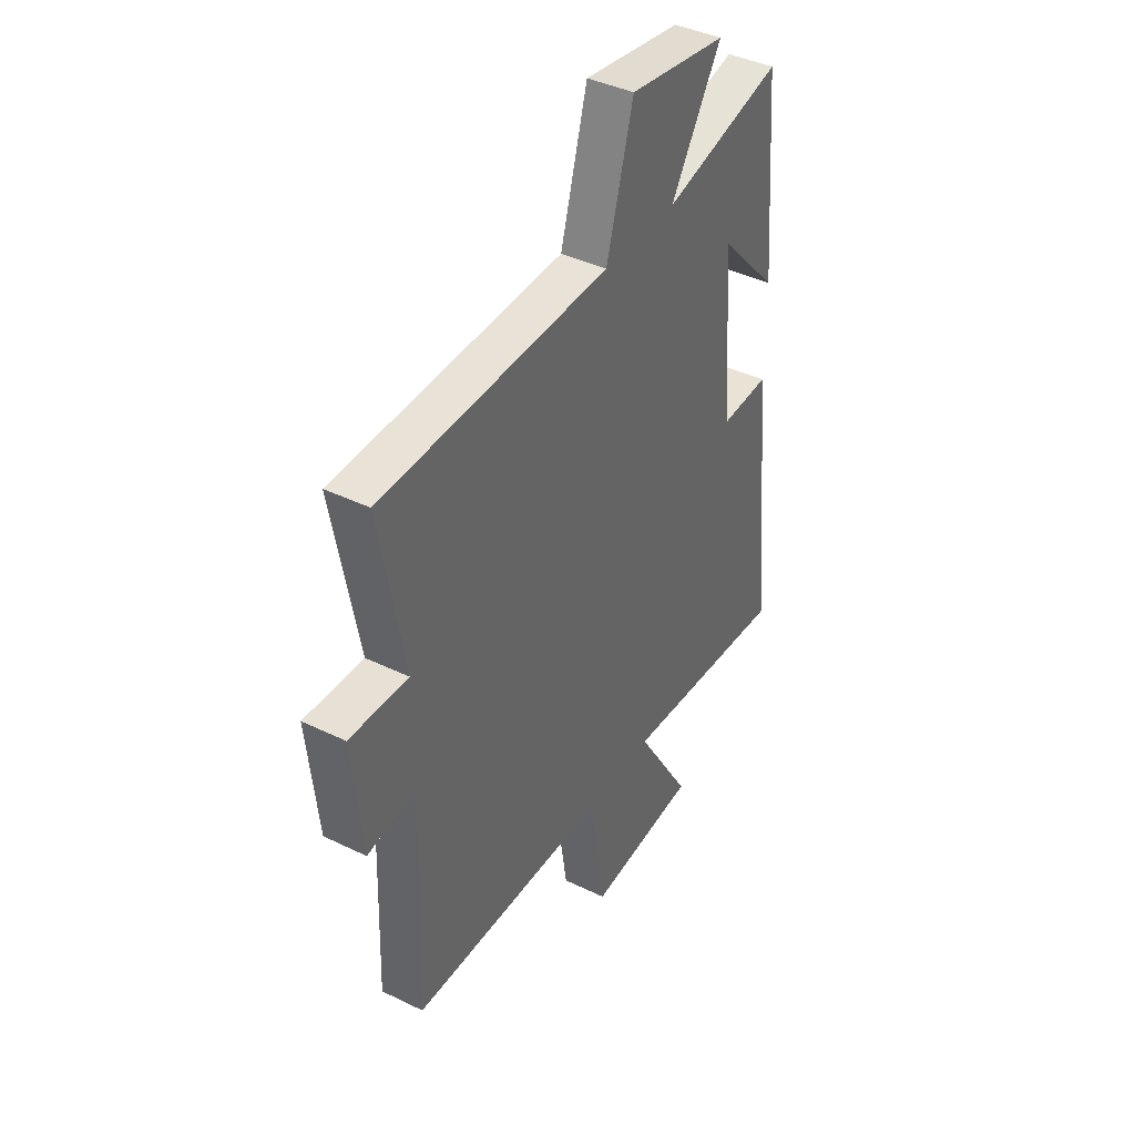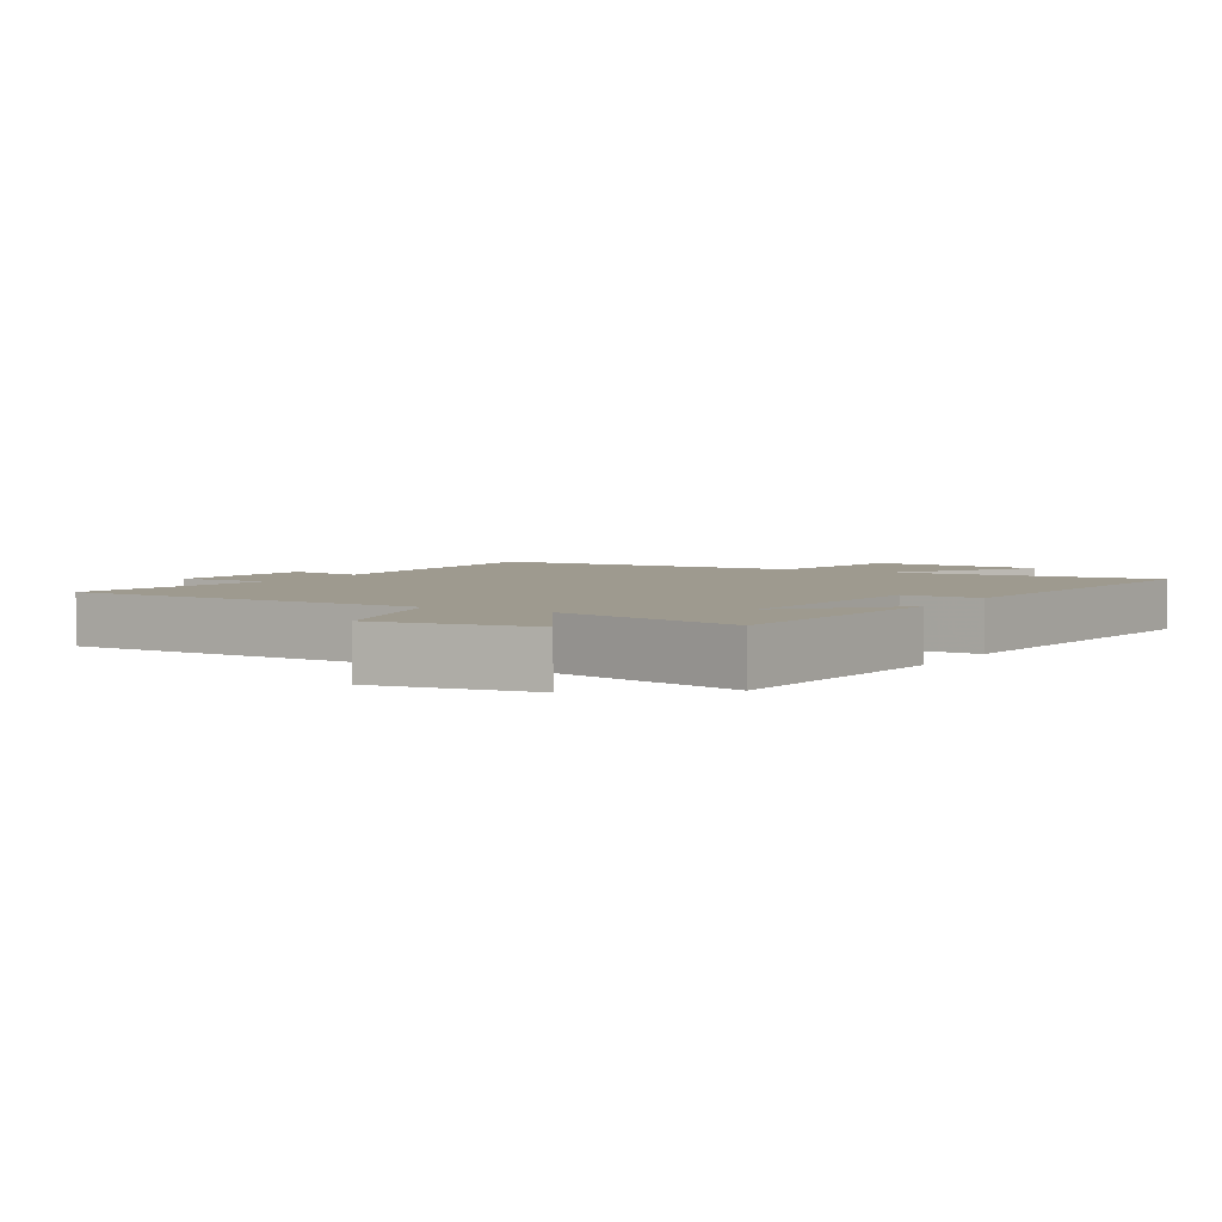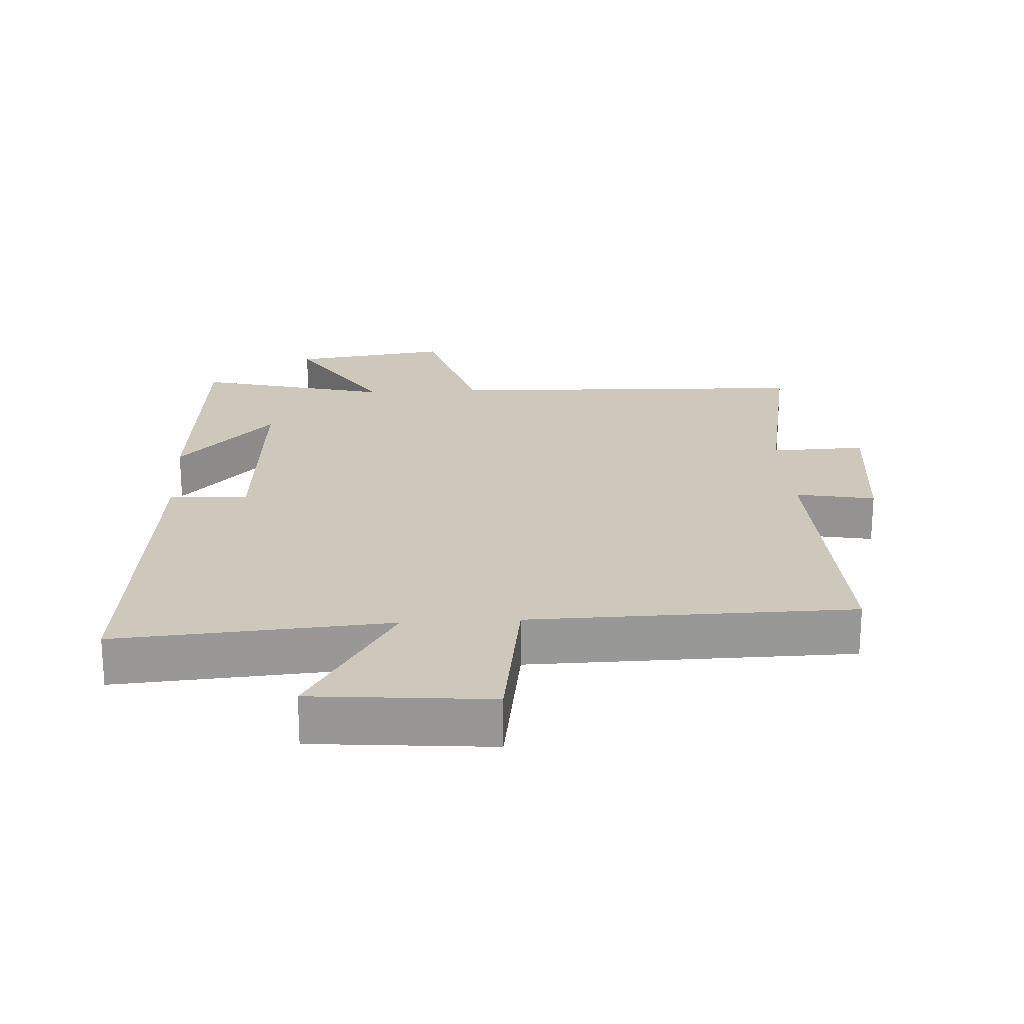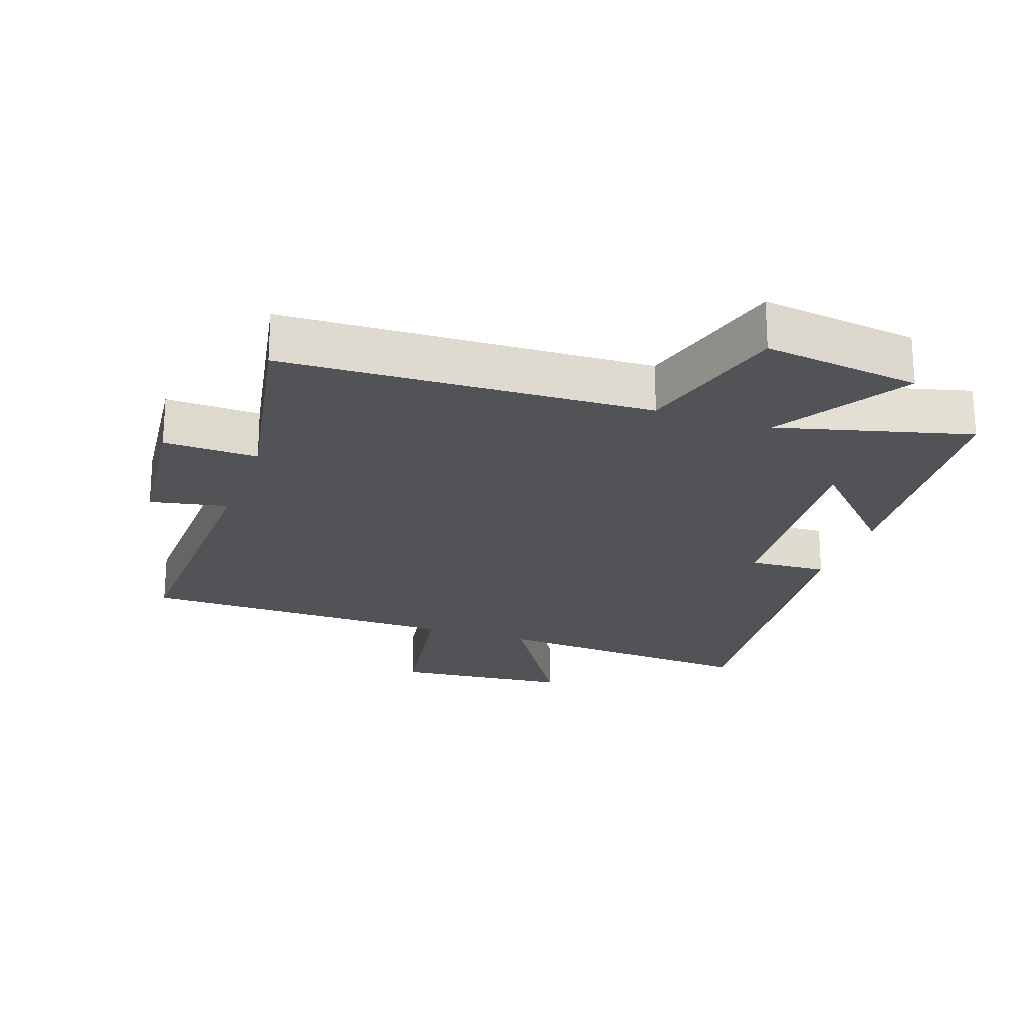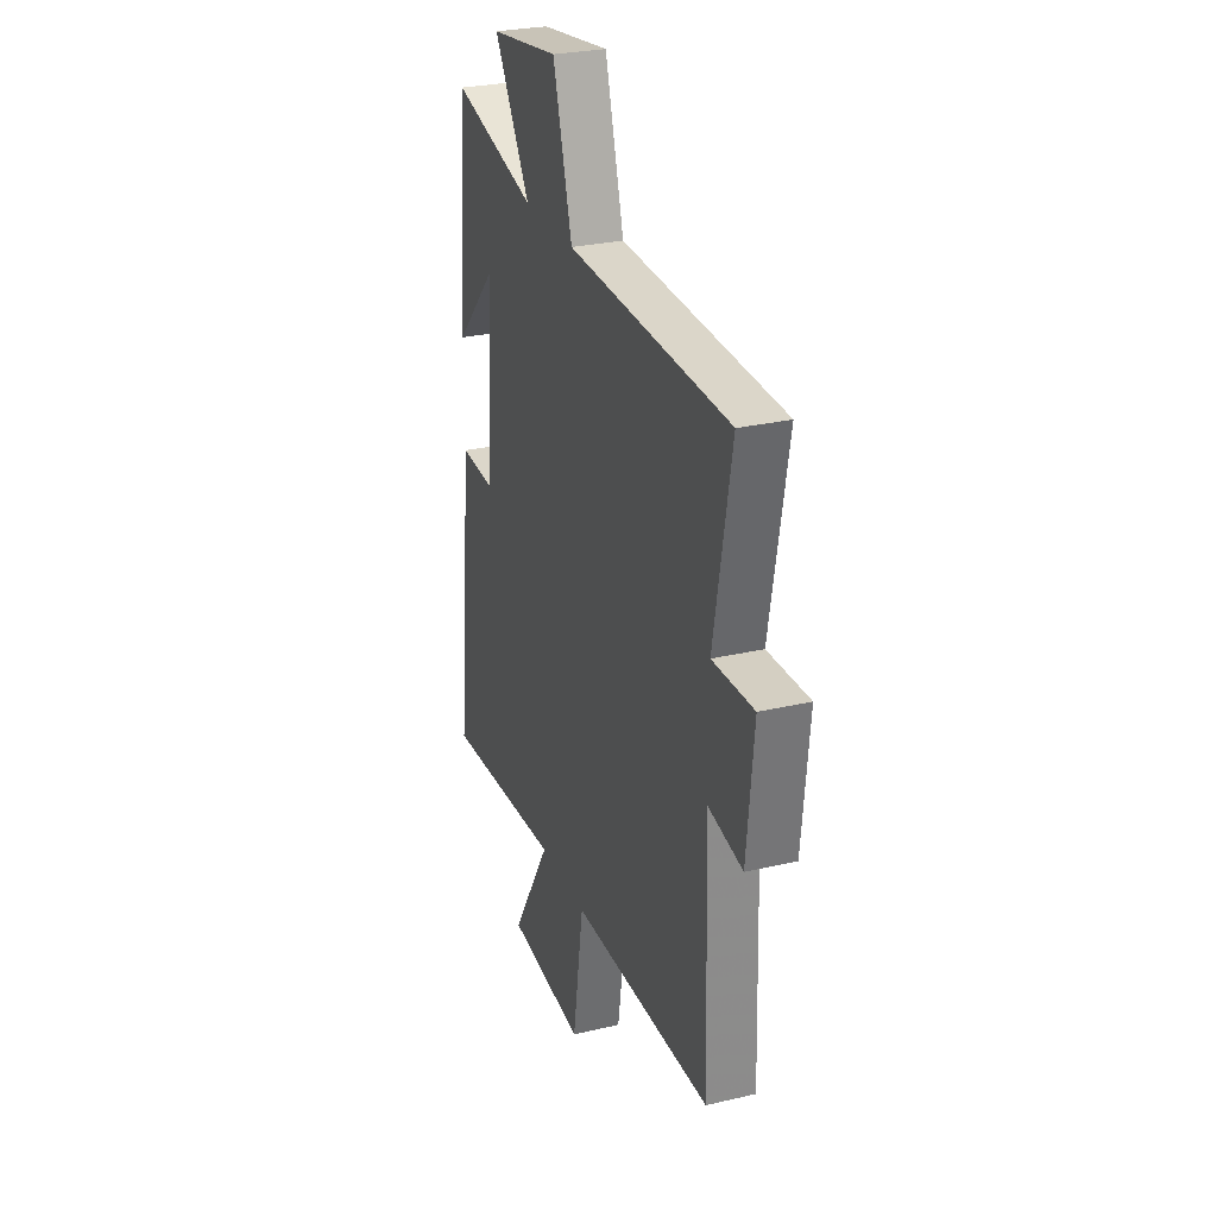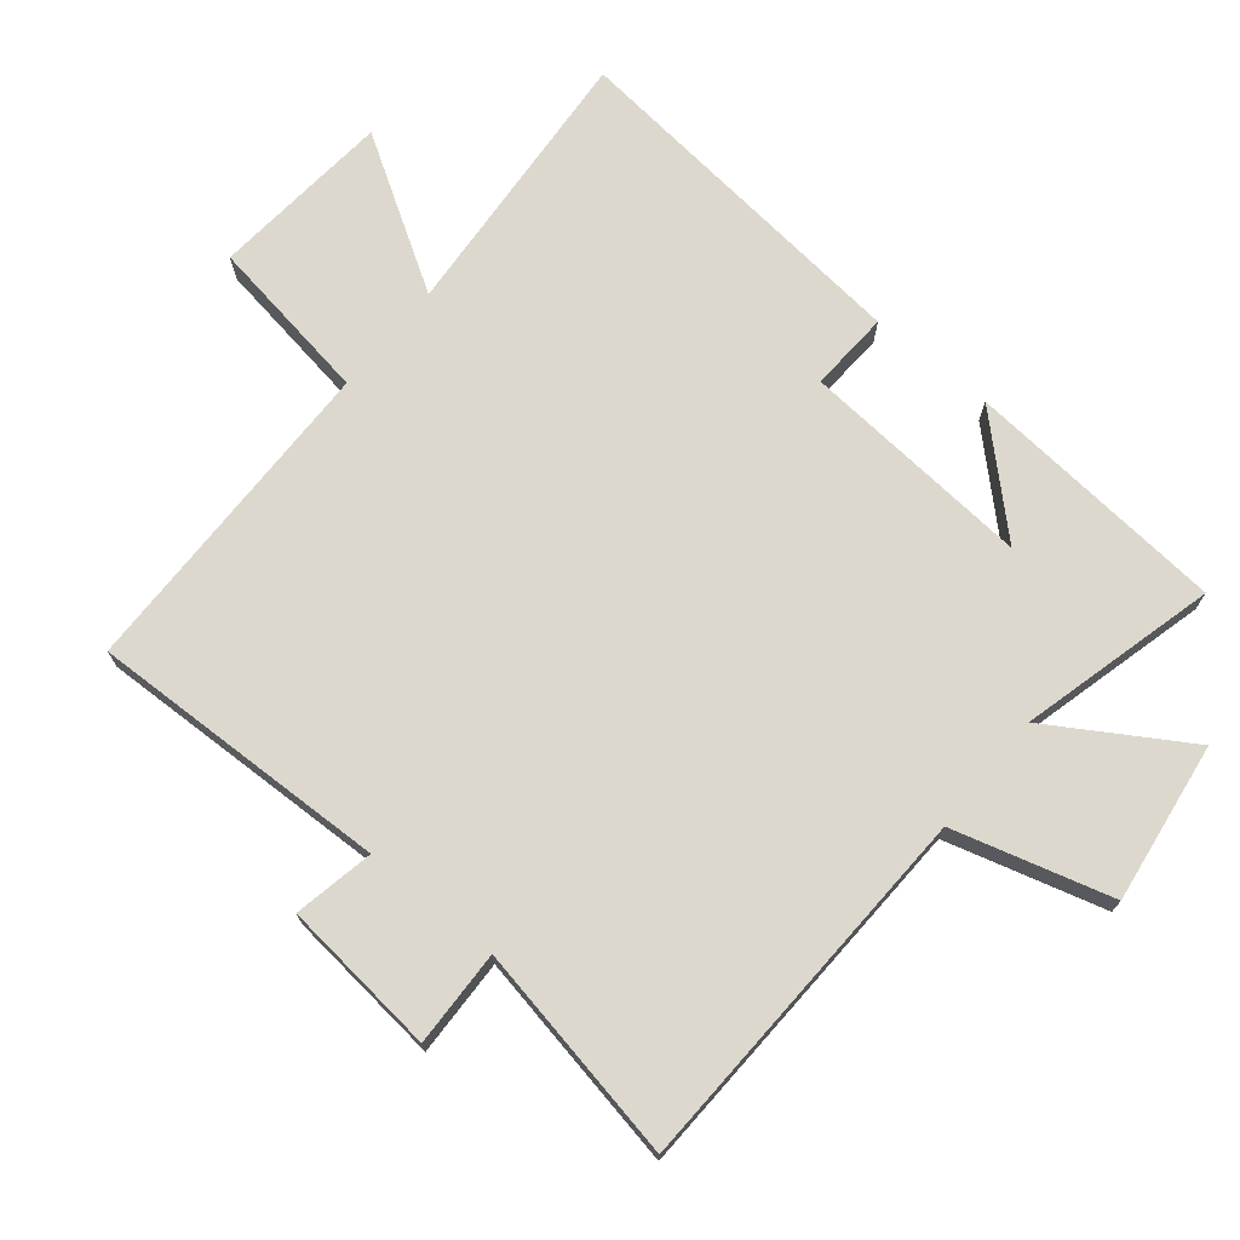
<metadata>
{"format":"obj","ext":"obj","renderer":"f3d","projection":"perspective","resolution":1024,"background":"white","views":[{"elev":40.6,"azim":-59.2,"up":"+Z"},{"elev":3.8,"azim":30.6,"up":"+Y"},{"elev":21.9,"azim":176.7,"up":"+Y"},{"elev":-22.2,"azim":-18.9,"up":"+Y"},{"elev":27.8,"azim":-109.7,"up":"+Z"},{"elev":72.3,"azim":-50.5,"up":"+Y"}]}
</metadata>
<code>
v 0.468 0.07 0.574
v 0.5 0.07 0.184
v 0.355 0.07 0.338
v 0.381 0.07 -0.006
v 0.5 0.07 0
v 0.553 0.07 -0.531
v 0.141 0.07 -0.5
v 0.277 0.07 -0.723
v 0.009 0.07 -0.747
v -0.029 0.07 -0.5
v -0.515 0.07 -0.492
v -0.5 0.07 -0.046
v -0.619 0.07 -0.069
v -0.643 0.07 0.163
v -0.5 0.07 0.158
v -0.56 0.07 0.481
v -0.003 0.07 0.5
v 0.063 0.07 0.733
v 0.301 0.07 0.699
v 0.177 0.07 0.5
v 0.468 0 0.574
v 0.5 0 0.184
v 0.355 0 0.338
v 0.381 0 -0.006
v 0.5 0 0
v 0.553 0 -0.531
v 0.141 0 -0.5
v 0.277 0 -0.723
v 0.009 0 -0.747
v -0.029 0 -0.5
v -0.515 0 -0.492
v -0.5 0 -0.046
v -0.619 0 -0.069
v -0.643 0 0.163
v -0.5 0 0.158
v -0.56 0 0.481
v -0.003 0 0.5
v 0.063 0 0.733
v 0.301 0 0.699
v 0.177 0 0.5
f 17 18 19 20
f 15 16 17 20
f 15 20 1
f 12 13 14 15
f 12 15 1
f 10 11 12
f 7 8 9 10
f 7 10 12
f 4 5 6 7
f 3 4 7 12
f 1 2 3
f 1 3 12
f 40 39 38 37
f 40 37 36 35
f 21 40 35
f 35 34 33 32
f 21 35 32
f 32 31 30
f 30 29 28 27
f 32 30 27
f 27 26 25 24
f 32 27 24 23
f 23 22 21
f 32 23 21
f 1 21 22 2
f 2 22 23 3
f 3 23 24 4
f 4 24 25 5
f 5 25 26 6
f 6 26 27 7
f 7 27 28 8
f 8 28 29 9
f 9 29 30 10
f 10 30 31 11
f 11 31 32 12
f 12 32 33 13
f 13 33 34 14
f 14 34 35 15
f 15 35 36 16
f 16 36 37 17
f 17 37 38 18
f 18 38 39 19
f 19 39 40 20
f 20 40 21 1

</code>
